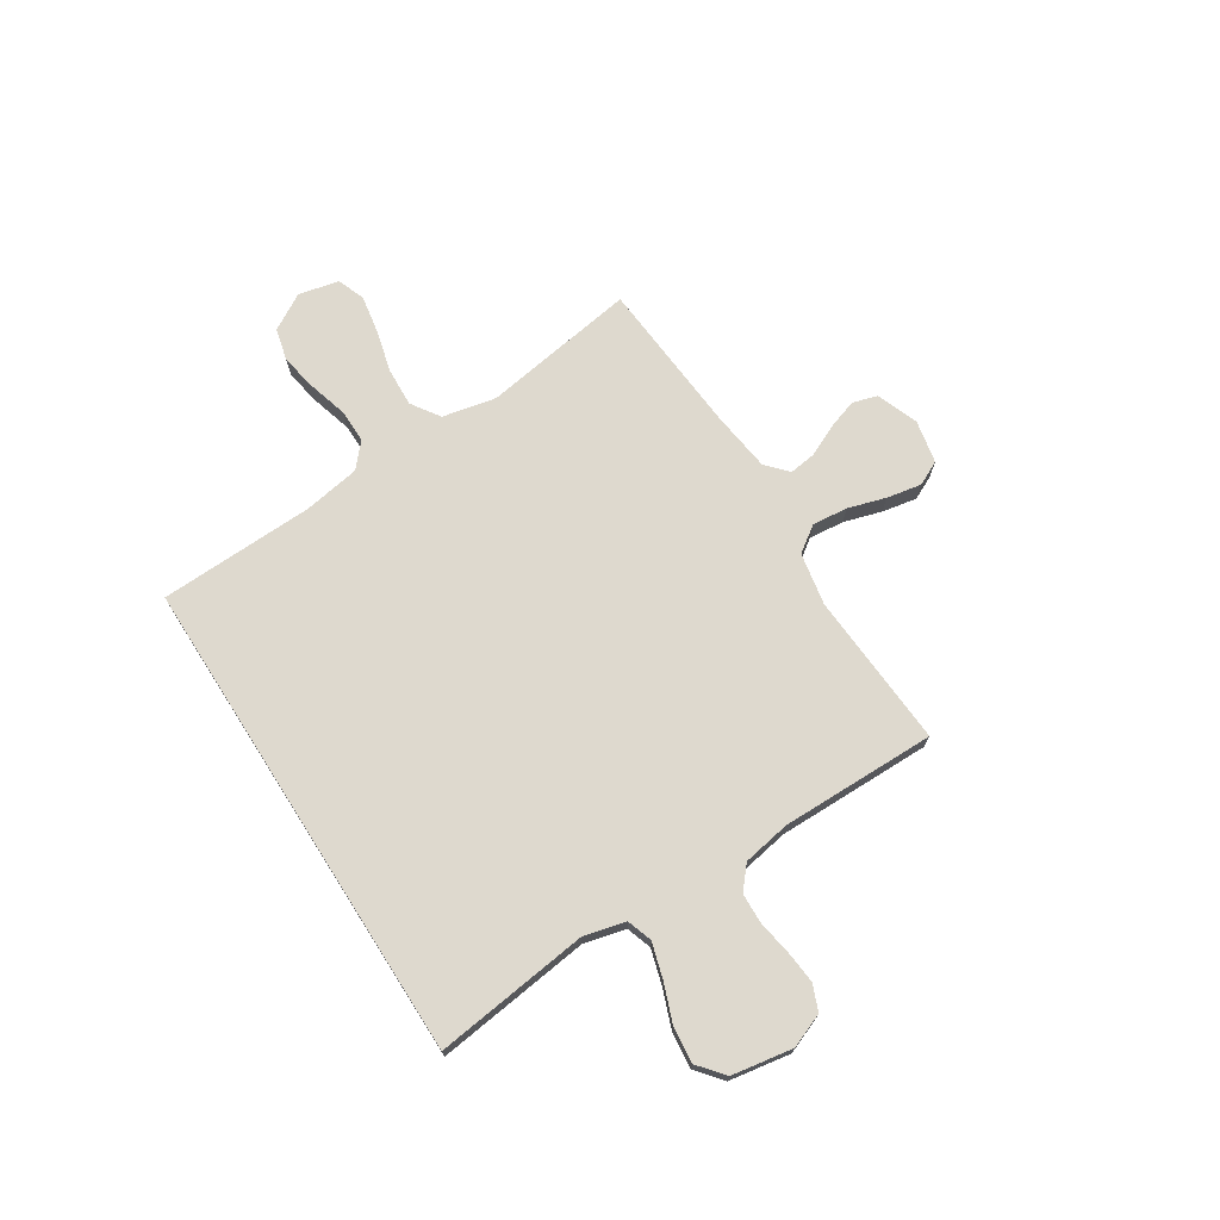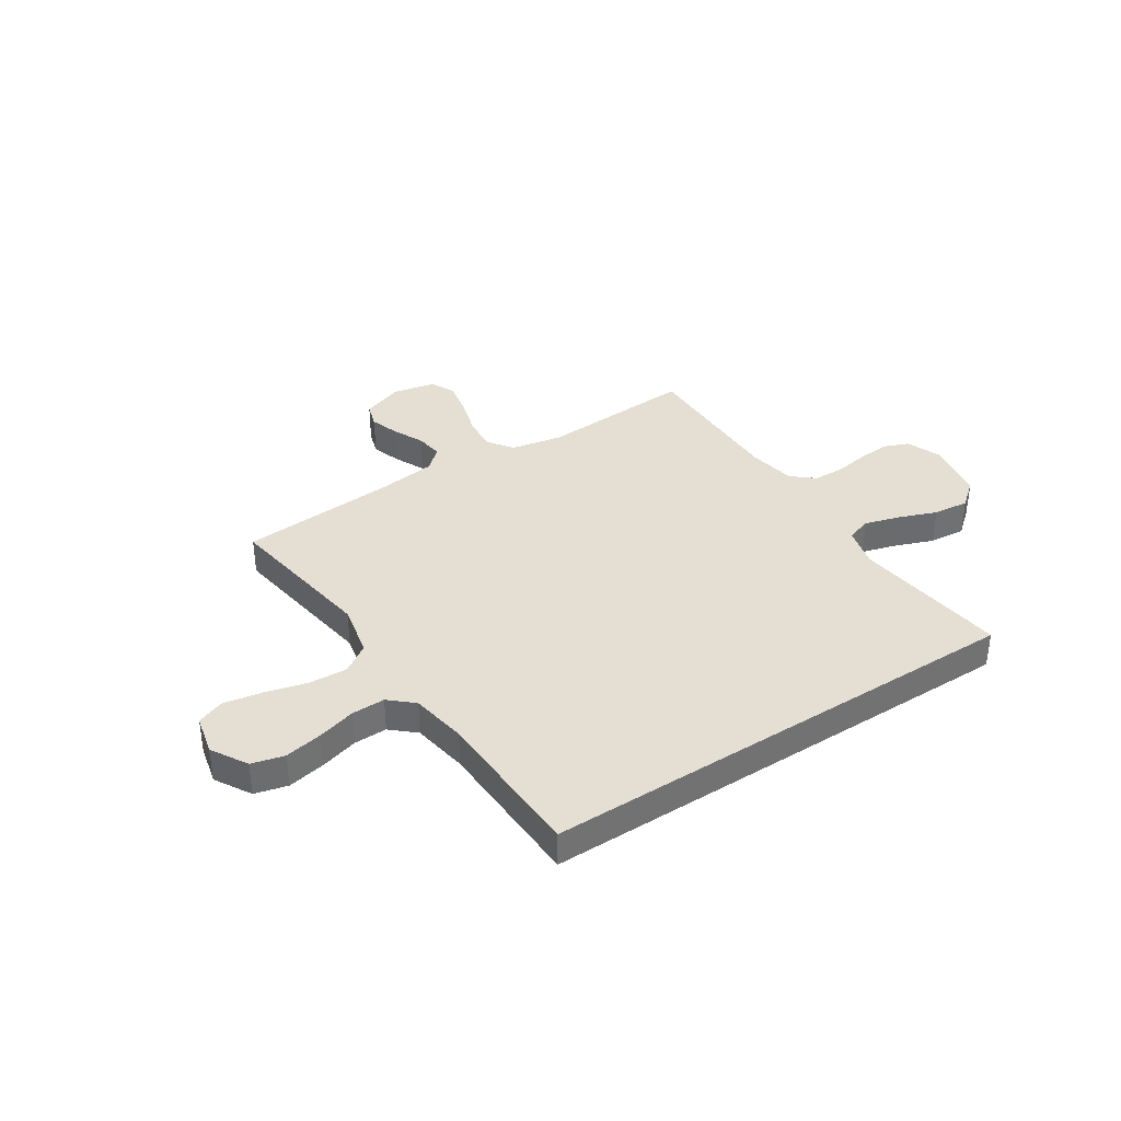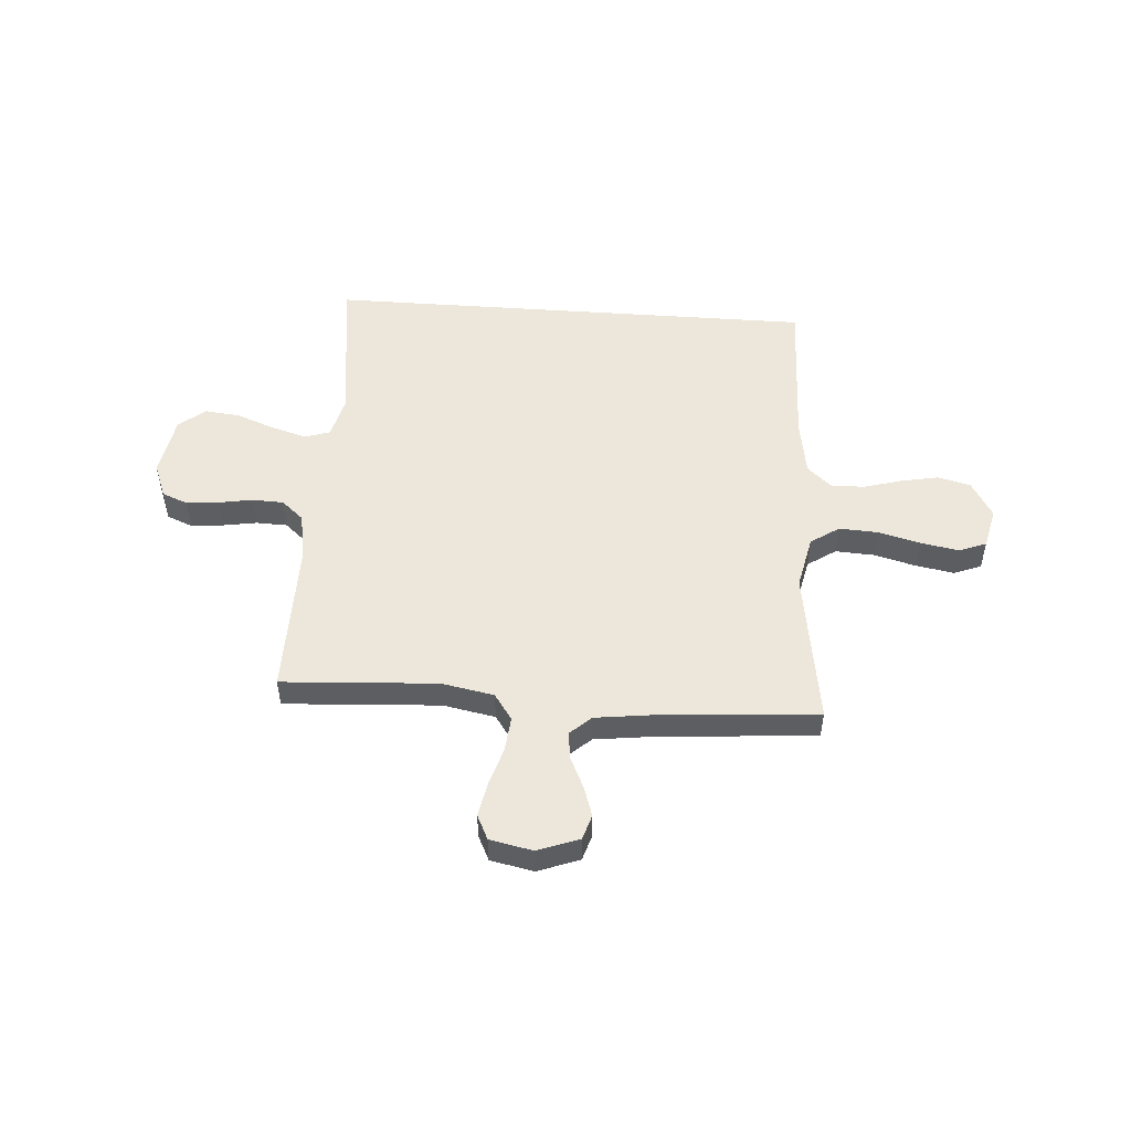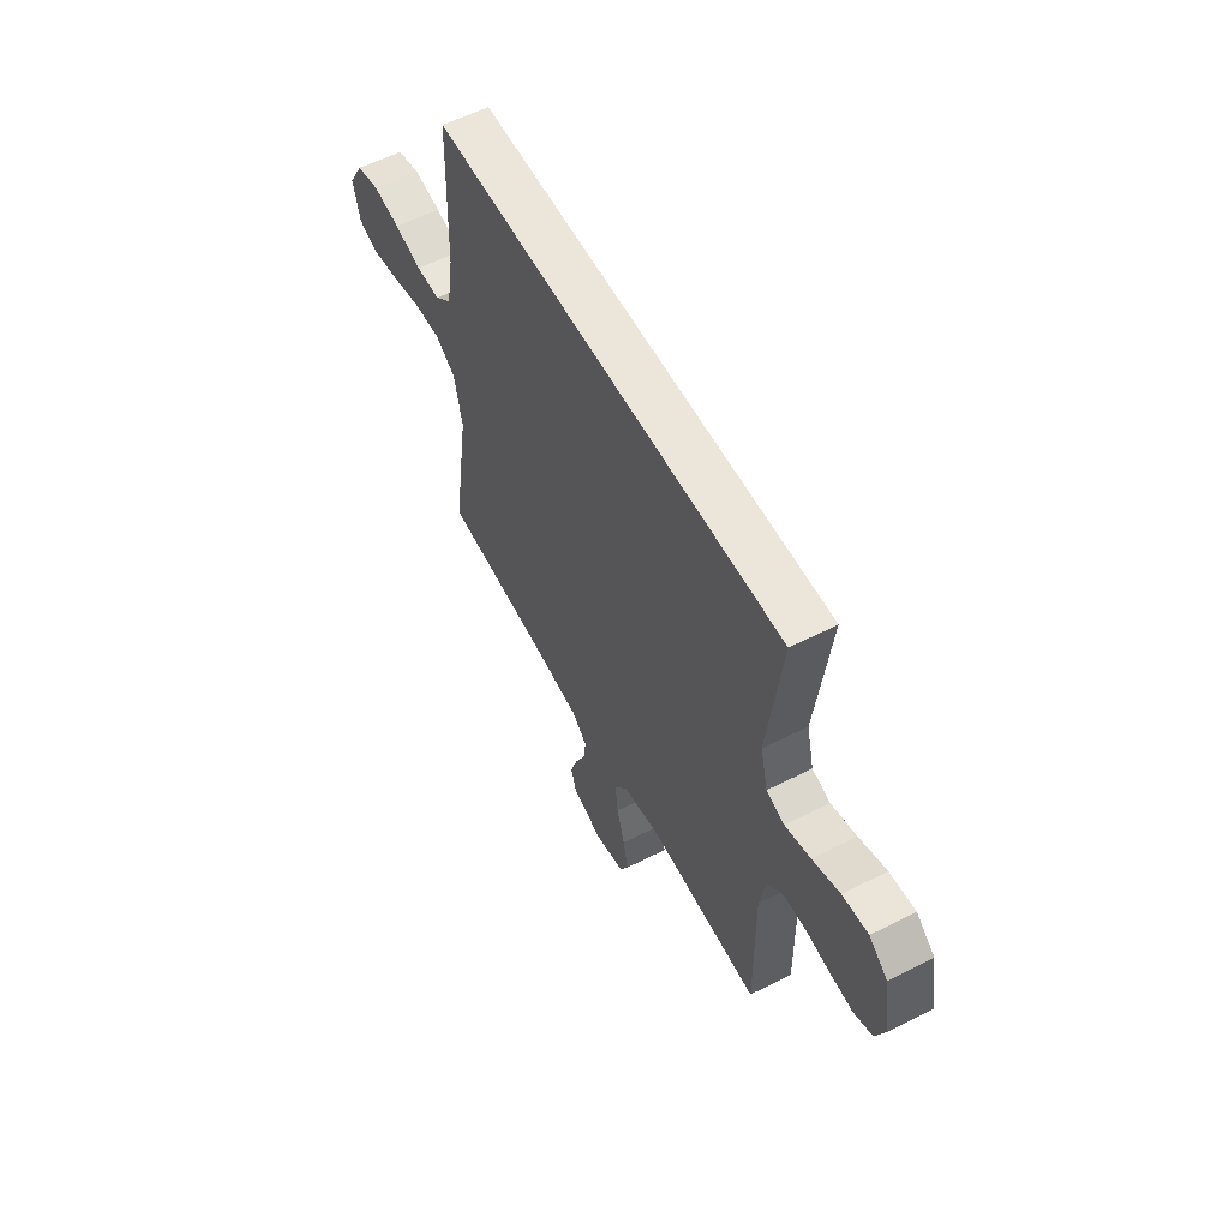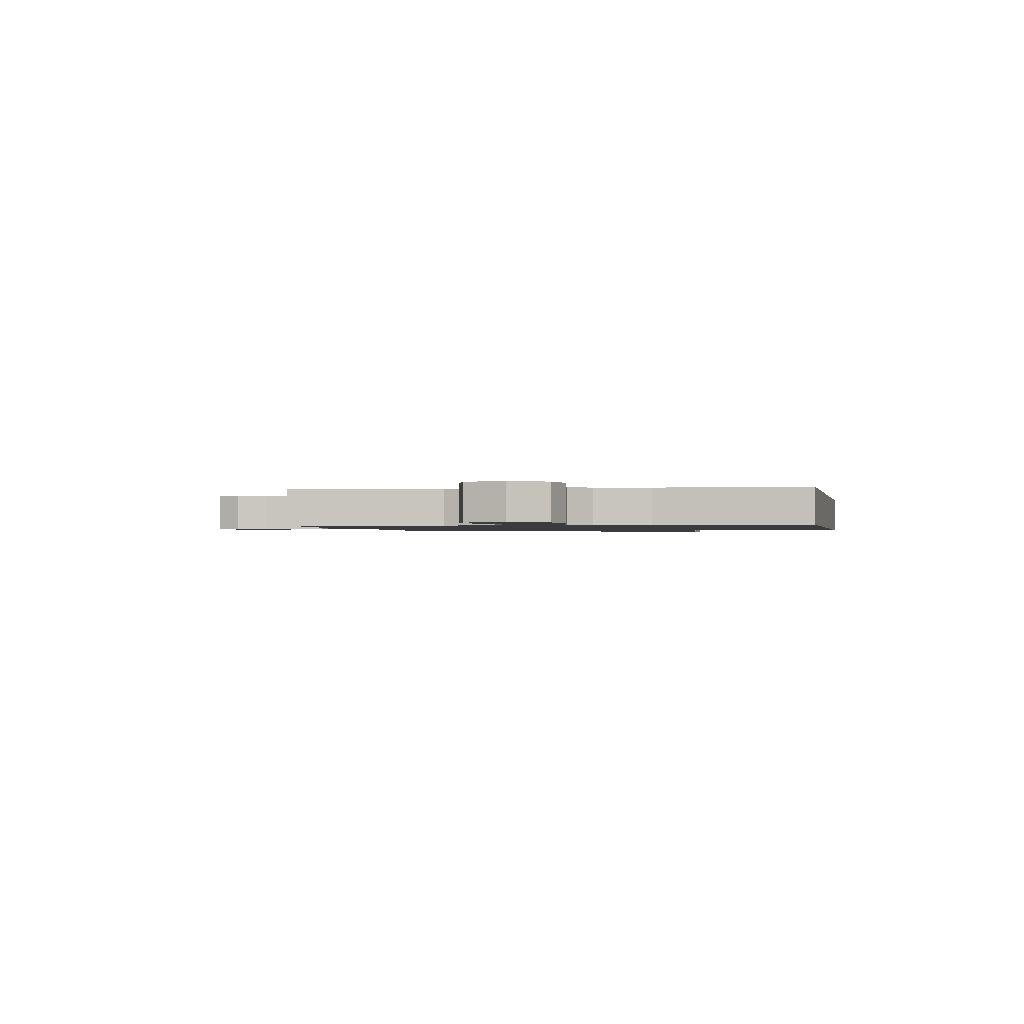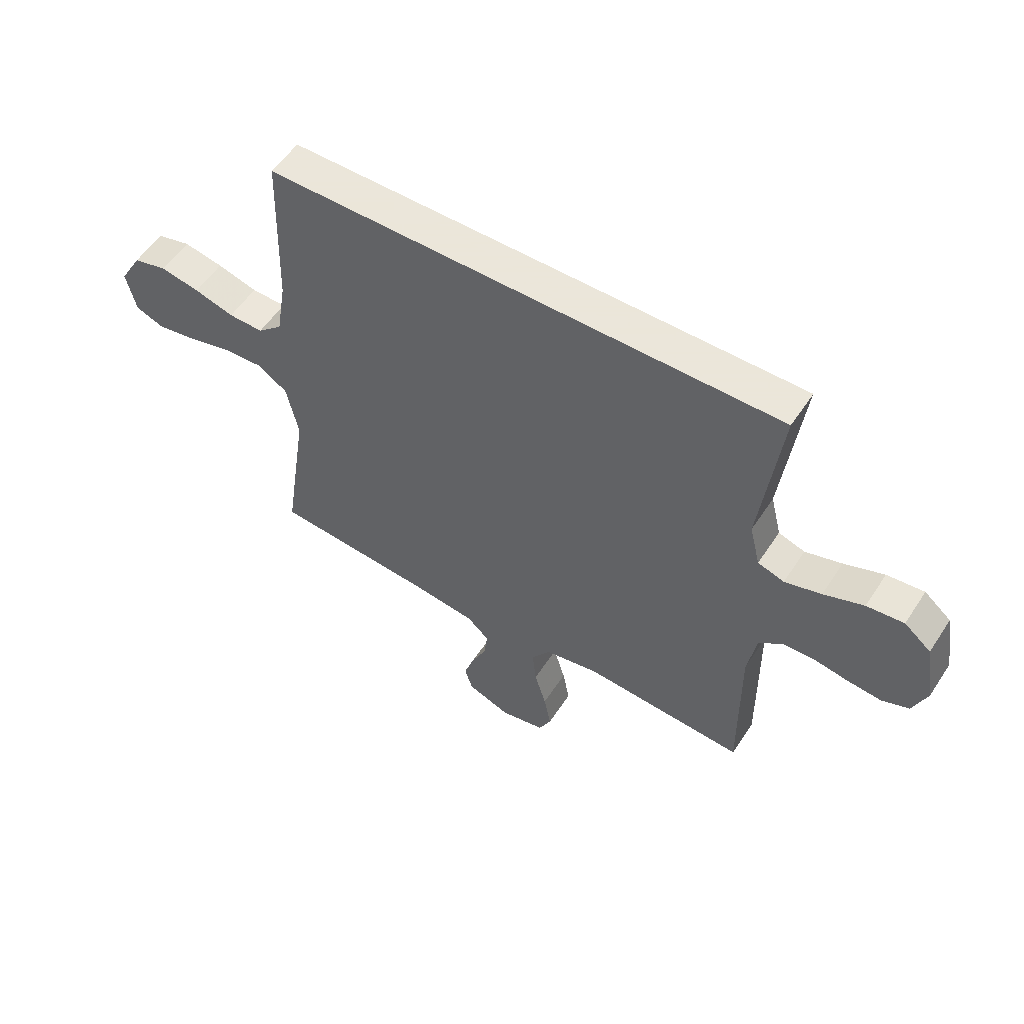
<metadata>
{"format":"obj","ext":"obj","renderer":"f3d","projection":"perspective","resolution":1024,"background":"white","views":[{"elev":71.5,"azim":57.4,"up":"+Y"},{"elev":37.0,"azim":-33.1,"up":"+Y"},{"elev":51.3,"azim":-175.9,"up":"+Y"},{"elev":57.4,"azim":62.2,"up":"+Z"},{"elev":-1.2,"azim":-78.2,"up":"+Y"},{"elev":55.0,"azim":32.7,"up":"+Z"}]}
</metadata>
<code>
v 0.507 0.07 0.5
v 0.47 0.07 0.2
v 0.49 0.07 0.12
v 0.539 0.07 0.104
v 0.607 0.07 0.124
v 0.681 0.07 0.152
v 0.75 0.07 0.159
v 0.8 0.07 0.118
v 0.82 0.07 0
v 0.794 0.07 -0.066
v 0.744 0.07 -0.086
v 0.681 0.07 -0.08
v 0.616 0.07 -0.069
v 0.556 0.07 -0.071
v 0.513 0.07 -0.108
v 0.497 0.07 -0.2
v 0.5 0.07 -0.5
v 0.2 0.07 -0.482
v 0.099 0.07 -0.501
v 0.064 0.07 -0.551
v 0.071 0.07 -0.619
v 0.093 0.07 -0.692
v 0.106 0.07 -0.759
v 0.083 0.07 -0.806
v 0 0.07 -0.823
v -0.08 0.07 -0.793
v -0.095 0.07 -0.745
v -0.076 0.07 -0.688
v -0.048 0.07 -0.628
v -0.041 0.07 -0.575
v -0.082 0.07 -0.538
v -0.2 0.07 -0.523
v -0.5 0.07 -0.5
v -0.454 0.07 -0.2
v -0.476 0.07 -0.097
v -0.531 0.07 -0.06
v -0.606 0.07 -0.064
v -0.687 0.07 -0.085
v -0.761 0.07 -0.098
v -0.814 0.07 -0.078
v -0.832 0.07 0
v -0.791 0.07 0.07
v -0.728 0.07 0.086
v -0.655 0.07 0.072
v -0.581 0.07 0.051
v -0.516 0.07 0.05
v -0.47 0.07 0.091
v -0.452 0.07 0.2
v -0.443 0.07 0.5
v 0.507 0 0.5
v 0.47 0 0.2
v 0.49 0 0.12
v 0.539 0 0.104
v 0.607 0 0.124
v 0.681 0 0.152
v 0.75 0 0.159
v 0.8 0 0.118
v 0.82 0 0
v 0.794 0 -0.066
v 0.744 0 -0.086
v 0.681 0 -0.08
v 0.616 0 -0.069
v 0.556 0 -0.071
v 0.513 0 -0.108
v 0.497 0 -0.2
v 0.5 0 -0.5
v 0.2 0 -0.482
v 0.099 0 -0.501
v 0.064 0 -0.551
v 0.071 0 -0.619
v 0.093 0 -0.692
v 0.106 0 -0.759
v 0.083 0 -0.806
v 0 0 -0.823
v -0.08 0 -0.793
v -0.095 0 -0.745
v -0.076 0 -0.688
v -0.048 0 -0.628
v -0.041 0 -0.575
v -0.082 0 -0.538
v -0.2 0 -0.523
v -0.5 0 -0.5
v -0.454 0 -0.2
v -0.476 0 -0.097
v -0.531 0 -0.06
v -0.606 0 -0.064
v -0.687 0 -0.085
v -0.761 0 -0.098
v -0.814 0 -0.078
v -0.832 0 0
v -0.791 0 0.07
v -0.728 0 0.086
v -0.655 0 0.072
v -0.581 0 0.051
v -0.516 0 0.05
v -0.47 0 0.091
v -0.452 0 0.2
v -0.443 0 0.5
f 48 49 1 2
f 47 48 2 3
f 46 47 3 4
f 43 44 45
f 42 43 45
f 41 42 45
f 40 41 45
f 39 40 45
f 38 39 45
f 37 38 45
f 36 37 45 46
f 35 36 46 4
f 32 33 34
f 34 35 4
f 32 34 4
f 31 32 4
f 27 28 29
f 26 27 29
f 25 26 29
f 24 25 29
f 23 24 29
f 22 23 29
f 21 22 29
f 20 21 29 30
f 19 20 30 31
f 16 17 18
f 15 16 18 19
f 11 12 13
f 10 11 13
f 9 10 13
f 8 9 13
f 7 8 13
f 6 7 13
f 5 6 13
f 5 13 14
f 31 4 5
f 19 31 5
f 15 19 5
f 5 14 15
f 51 50 98 97
f 52 51 97 96
f 53 52 96 95
f 94 93 92
f 94 92 91
f 94 91 90
f 94 90 89
f 94 89 88
f 94 88 87
f 94 87 86
f 95 94 86 85
f 53 95 85 84
f 83 82 81
f 53 84 83
f 53 83 81
f 53 81 80
f 78 77 76
f 78 76 75
f 78 75 74
f 78 74 73
f 78 73 72
f 78 72 71
f 78 71 70
f 79 78 70 69
f 80 79 69 68
f 67 66 65
f 68 67 65 64
f 62 61 60
f 62 60 59
f 62 59 58
f 62 58 57
f 62 57 56
f 62 56 55
f 62 55 54
f 63 62 54
f 54 53 80
f 54 80 68
f 54 68 64
f 64 63 54
f 1 50 51 2
f 2 51 52 3
f 3 52 53 4
f 4 53 54 5
f 5 54 55 6
f 6 55 56 7
f 7 56 57 8
f 8 57 58 9
f 9 58 59 10
f 10 59 60 11
f 11 60 61 12
f 12 61 62 13
f 13 62 63 14
f 14 63 64 15
f 15 64 65 16
f 16 65 66 17
f 17 66 67 18
f 18 67 68 19
f 19 68 69 20
f 20 69 70 21
f 21 70 71 22
f 22 71 72 23
f 23 72 73 24
f 24 73 74 25
f 25 74 75 26
f 26 75 76 27
f 27 76 77 28
f 28 77 78 29
f 29 78 79 30
f 30 79 80 31
f 31 80 81 32
f 32 81 82 33
f 33 82 83 34
f 34 83 84 35
f 35 84 85 36
f 36 85 86 37
f 37 86 87 38
f 38 87 88 39
f 39 88 89 40
f 40 89 90 41
f 41 90 91 42
f 42 91 92 43
f 43 92 93 44
f 44 93 94 45
f 45 94 95 46
f 46 95 96 47
f 47 96 97 48
f 48 97 98 49
f 49 98 50 1

</code>
